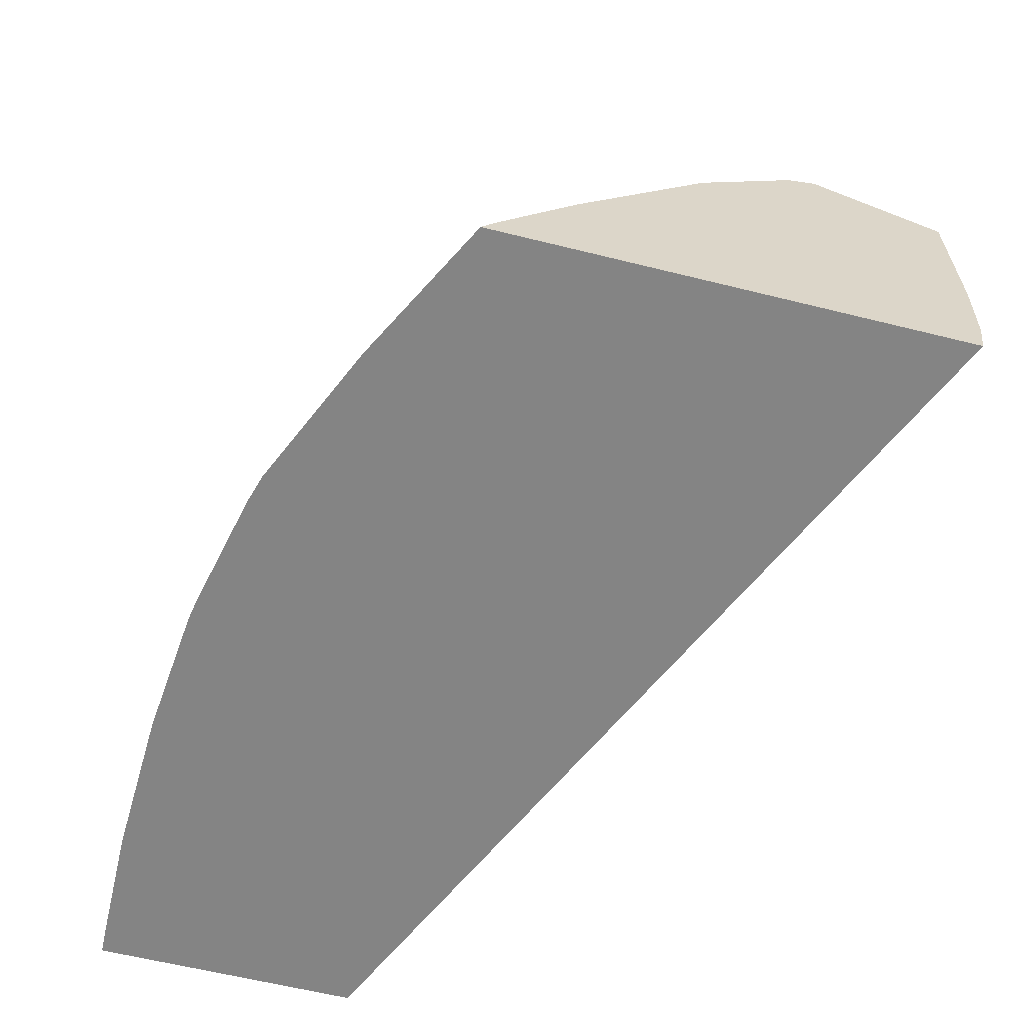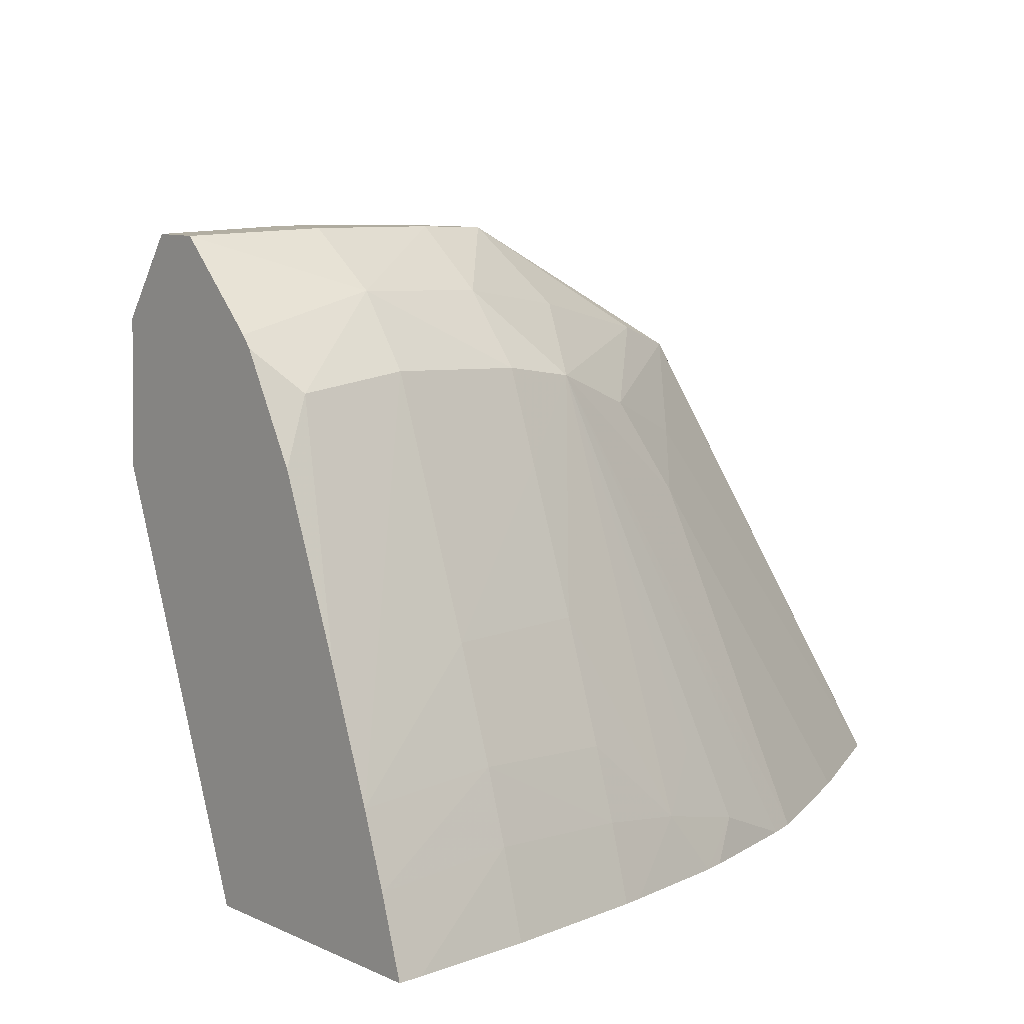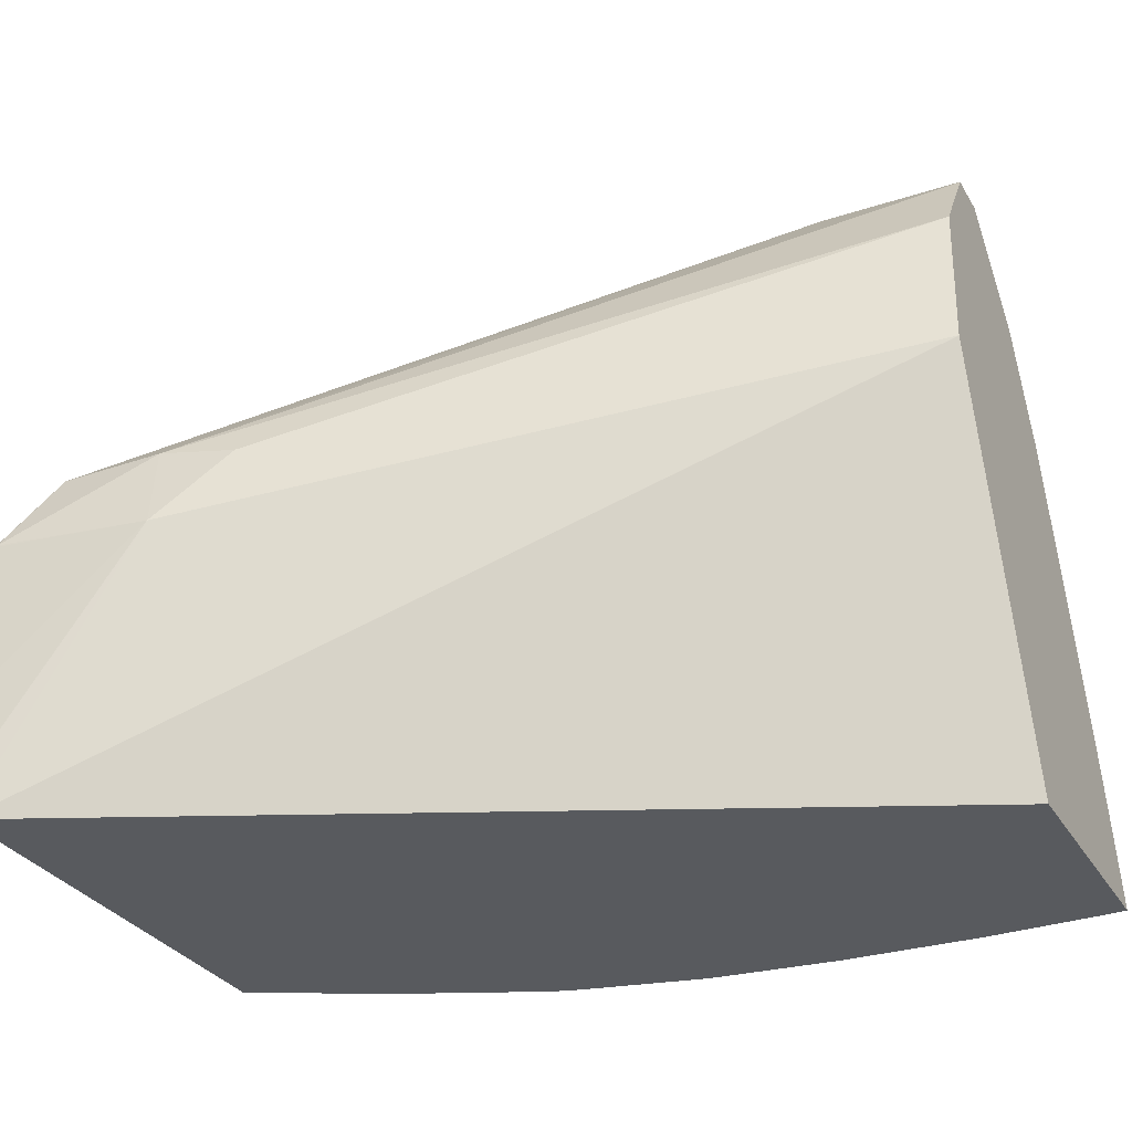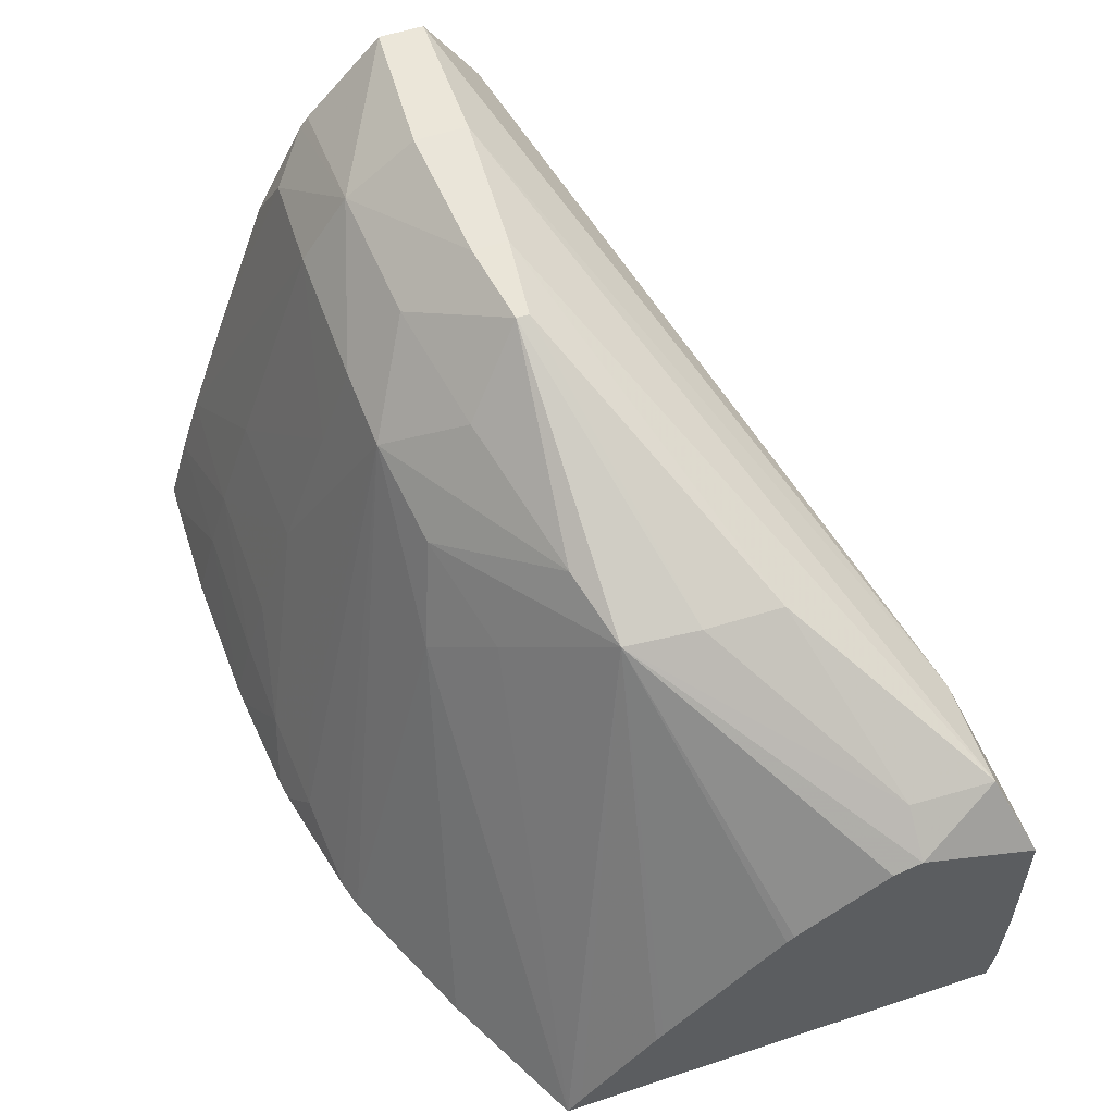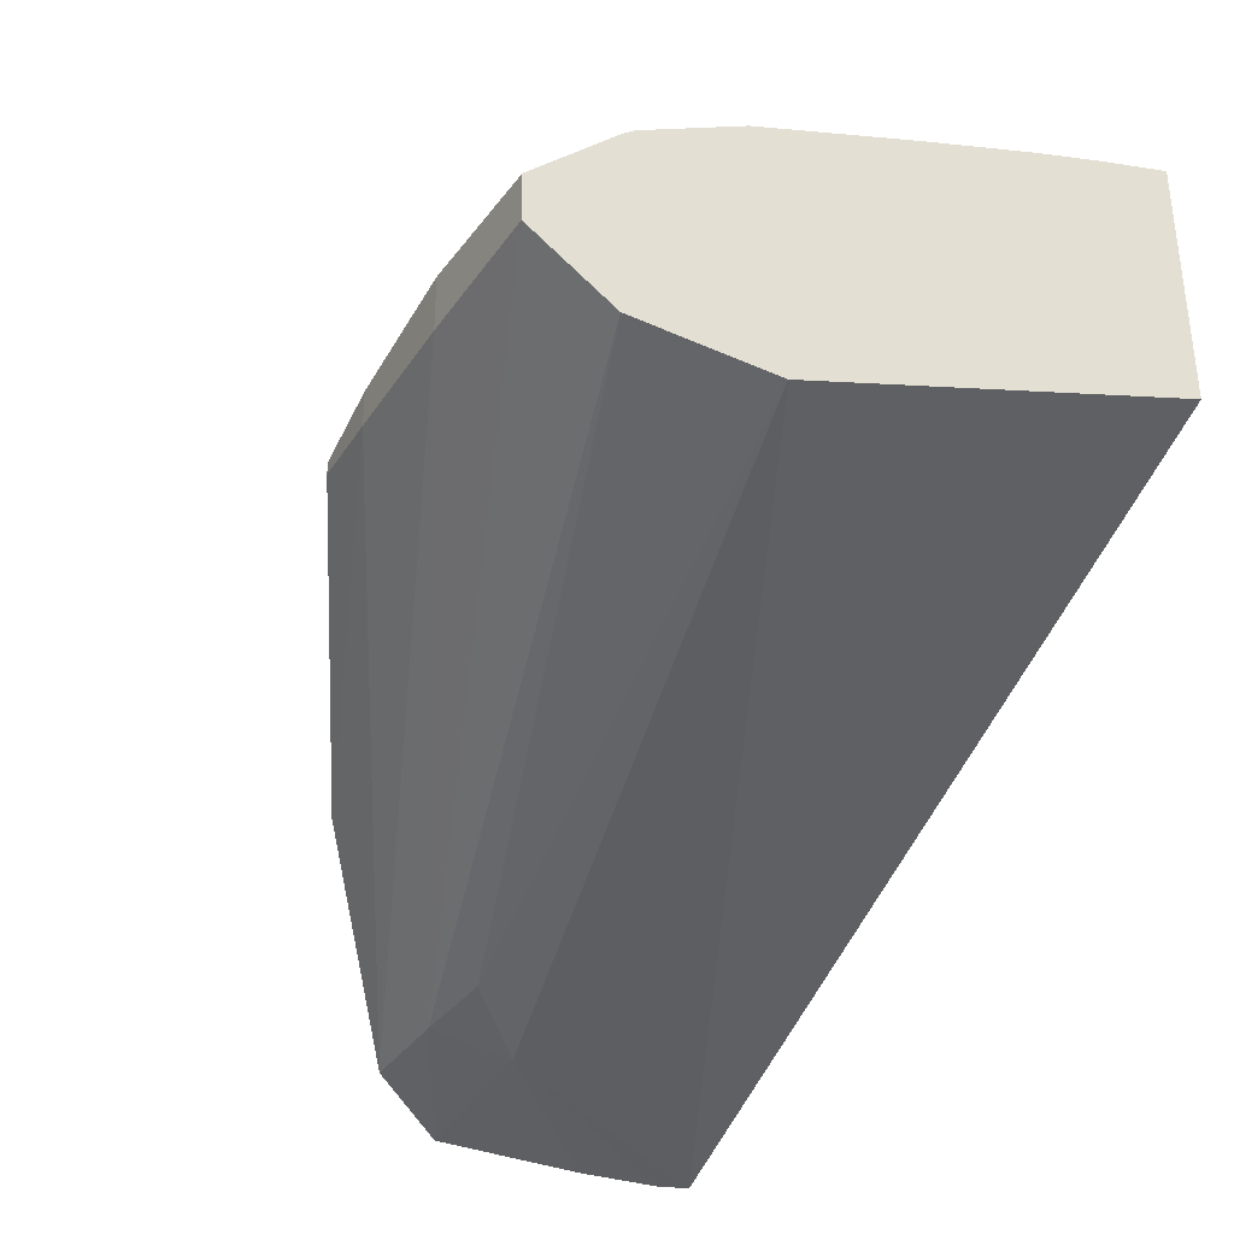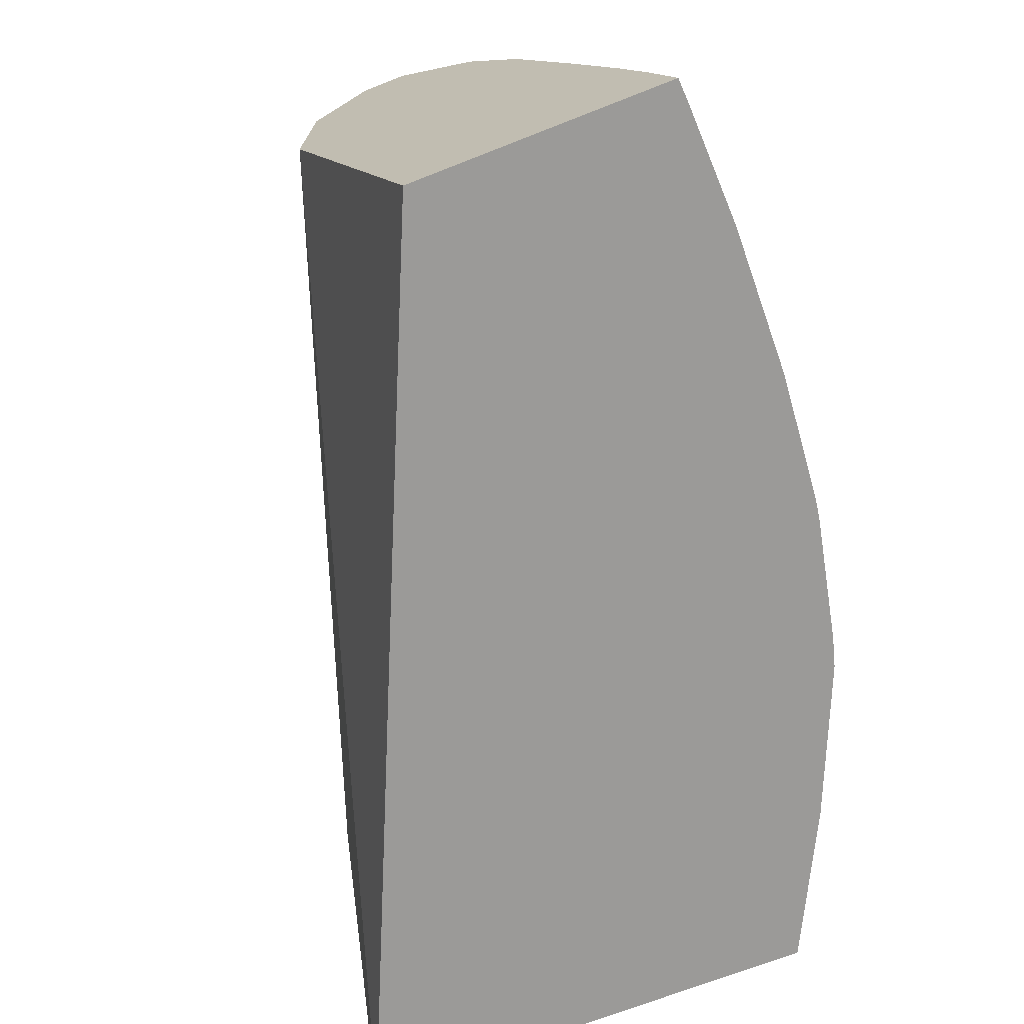
<metadata>
{"format":"obj","ext":"obj","renderer":"f3d","projection":"perspective","resolution":1024,"background":"white","views":[{"elev":-61.4,"azim":-104.2,"up":"+Z"},{"elev":10.7,"azim":137.4,"up":"+Z"},{"elev":-31.1,"azim":26.0,"up":"+Z"},{"elev":56.7,"azim":-109.0,"up":"+Z"},{"elev":-34.0,"azim":61.2,"up":"+Y"},{"elev":-69.4,"azim":111.5,"up":"+Z"}]}
</metadata>
<code>
v -0.01039 0.01435 0.1028
v -0.01039 0.01405 0.1039
v -0.00882 0.01433 0.1028
v -0.01228 0.01429 0.1028
v -0.01039 0.01376 0.1049
v -0.008504 0.01402 0.1038
v -0.01228 0.01401 0.1038
v -0.008504 0.01431 0.1028
v -0.01253 0.01426 0.1028
v -0.01228 0.01372 0.1047
v -0.01228 0.0132 0.1063
v -0.01039 0.01328 0.1063
v -0.008504 0.01371 0.1048
v -0.01343 0.01396 0.1036
v -0.008504 0.0109 0.1028
v -0.01399 0.01412 0.1028
v -0.01332 0.01206 0.1093
v -0.01228 0.01255 0.1082
v -0.01039 0.01263 0.1082
v -0.01039 0.01216 0.1096
v -0.008504 0.01315 0.1063
v -0.01469 0.01384 0.1033
v -0.0141 0.0136 0.1043
v -0.008504 0.009064 0.1082
v -0.01995 0.005773 0.1028
v -0.01426 0.01407 0.1028
v -0.01458 0.01182 0.1087
v -0.01606 0.01049 0.1096
v -0.01398 0.01103 0.1101
v -0.01228 0.01138 0.1104
v -0.01228 0.01212 0.1094
v -0.01581 0.01372 0.1028
v -0.01619 0.01361 0.1028
v -0.01527 0.01211 0.1075
v -0.01039 0.01152 0.1105
v -0.008959 0.01211 0.1094
v -0.008504 0.01234 0.1086
v -0.008504 0.009062 0.1082
v -0.01789 0.005947 0.1064
v -0.01995 0.005705 0.1033
v -0.01995 0.01183 0.1028
v -0.01596 0.01138 0.1082
v -0.01705 0.01018 0.1092
v -0.01339 0.01024 0.1111
v -0.01228 0.01043 0.1112
v -0.01808 0.01278 0.1028
v -0.01992 0.01184 0.1028
v -0.01039 0.01058 0.1112
v -0.008504 0.01047 0.1112
v -0.008504 0.01152 0.1101
v -0.008504 0.01164 0.1099
v -0.008504 0.009154 0.1101
v -0.01694 0.006291 0.1074
v -0.01795 0.00614 0.1075
v -0.01993 0.005687 0.1065
v -0.01995 0.005683 0.1065
v -0.01995 0.005665 0.1044
v -0.01995 0.01164 0.1031
v -0.01995 0.01064 0.1043
v -0.01995 0.01054 0.1044
v -0.01995 0.008986 0.1061
v -0.01995 0.008891 0.1062
v -0.01995 0.00768 0.1071
v -0.01995 0.007304 0.1072
v -0.01939 0.007304 0.1077
v -0.01716 0.009195 0.1093
v -0.01339 0.01007 0.1111
v -0.01228 0.009956 0.1112
v -0.01039 0.009861 0.1112
v -0.008504 0.009866 0.1112
v -0.01937 0.006134 0.1075
v -0.01995 0.005688 0.1065
v -0.01717 0.008143 0.1093
f 1 2 3
f 1 3 8
f 1 8 15
f 1 15 25
f 1 25 41
f 1 41 47
f 1 47 46
f 1 46 33
f 1 33 32
f 1 32 26
f 1 26 16
f 1 16 9
f 1 9 4
f 1 4 2
f 2 5 6
f 2 6 3
f 2 4 7
f 2 7 5
f 3 6 8
f 4 9 7
f 5 7 10
f 5 10 11
f 5 11 12
f 5 12 13
f 5 13 6
f 6 13 21
f 6 21 37
f 6 37 51
f 6 51 50
f 6 50 49
f 6 49 70
f 6 70 52
f 6 52 38
f 6 38 24
f 6 24 15
f 6 15 8
f 7 9 14
f 7 14 10
f 9 16 14
f 10 14 11
f 11 14 17
f 11 17 18
f 11 18 12
f 12 18 19
f 12 19 13
f 13 19 20
f 13 20 21
f 14 16 22
f 14 22 23
f 14 23 17
f 15 24 25
f 16 26 22
f 17 27 28
f 17 28 29
f 17 29 30
f 17 30 31
f 17 31 18
f 17 23 22
f 17 22 32
f 17 32 33
f 17 33 34
f 17 34 27
f 18 31 20
f 18 20 19
f 20 31 35
f 20 35 36
f 20 36 21
f 21 36 37
f 22 26 32
f 24 38 25
f 25 39 40
f 25 40 57
f 25 57 56
f 25 56 72
f 25 72 64
f 25 64 63
f 25 63 62
f 25 62 61
f 25 61 60
f 25 60 59
f 25 59 58
f 25 58 41
f 25 38 39
f 27 34 42
f 27 42 43
f 27 43 28
f 28 43 44
f 28 44 29
f 29 44 30
f 30 44 45
f 30 45 35
f 30 35 31
f 33 46 34
f 34 46 47
f 34 47 41
f 34 41 42
f 35 45 48
f 35 48 49
f 35 49 50
f 35 50 51
f 35 51 36
f 36 51 37
f 38 52 53
f 38 53 39
f 39 53 54
f 39 54 55
f 39 55 56
f 39 56 57
f 39 57 40
f 41 58 43
f 41 43 42
f 43 58 59
f 43 59 60
f 43 60 61
f 43 61 62
f 43 62 63
f 43 63 64
f 43 64 65
f 43 65 66
f 43 66 44
f 44 67 68
f 44 68 45
f 44 66 67
f 45 68 69
f 45 69 48
f 48 69 49
f 49 69 70
f 52 70 54
f 52 54 53
f 54 71 55
f 54 70 69
f 54 69 71
f 55 71 72
f 55 72 56
f 64 72 71
f 64 71 65
f 65 71 73
f 65 73 66
f 66 73 67
f 67 73 68
f 68 73 71
f 68 71 69

</code>
